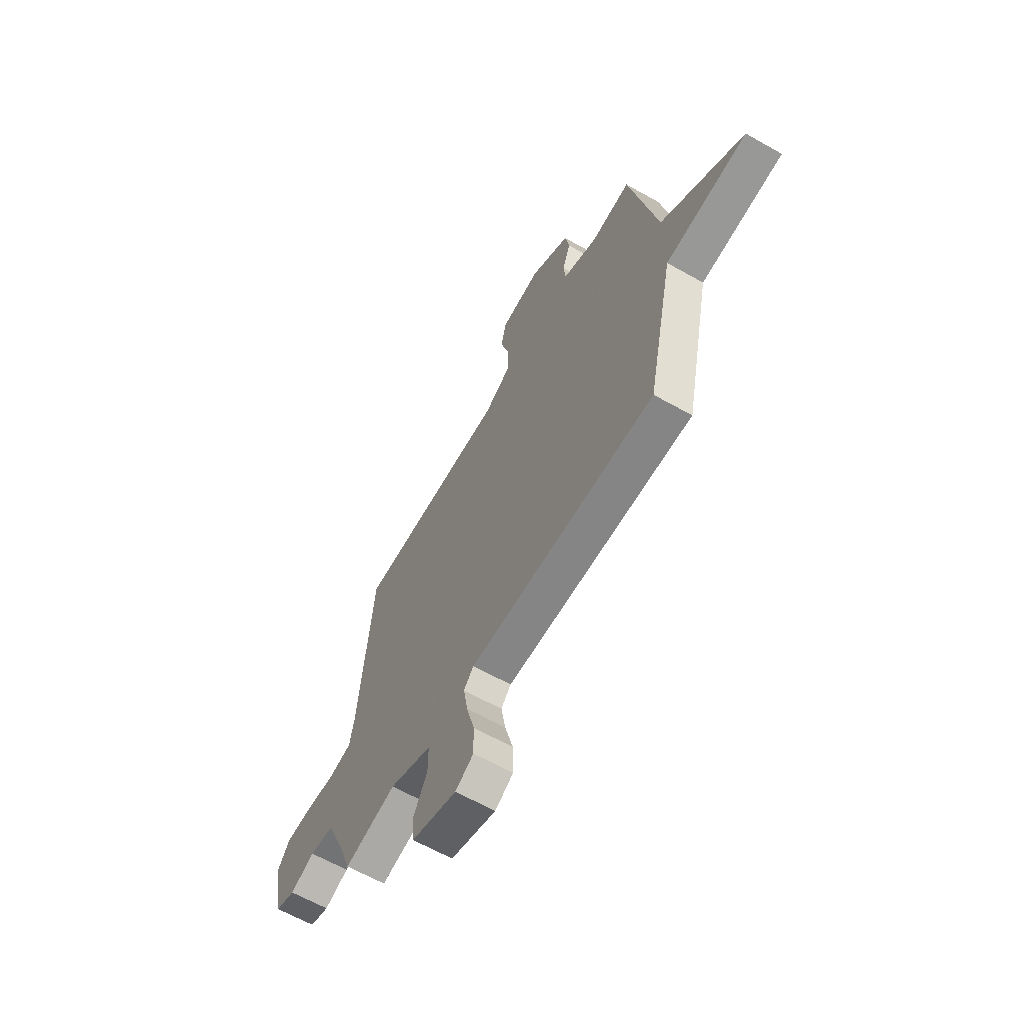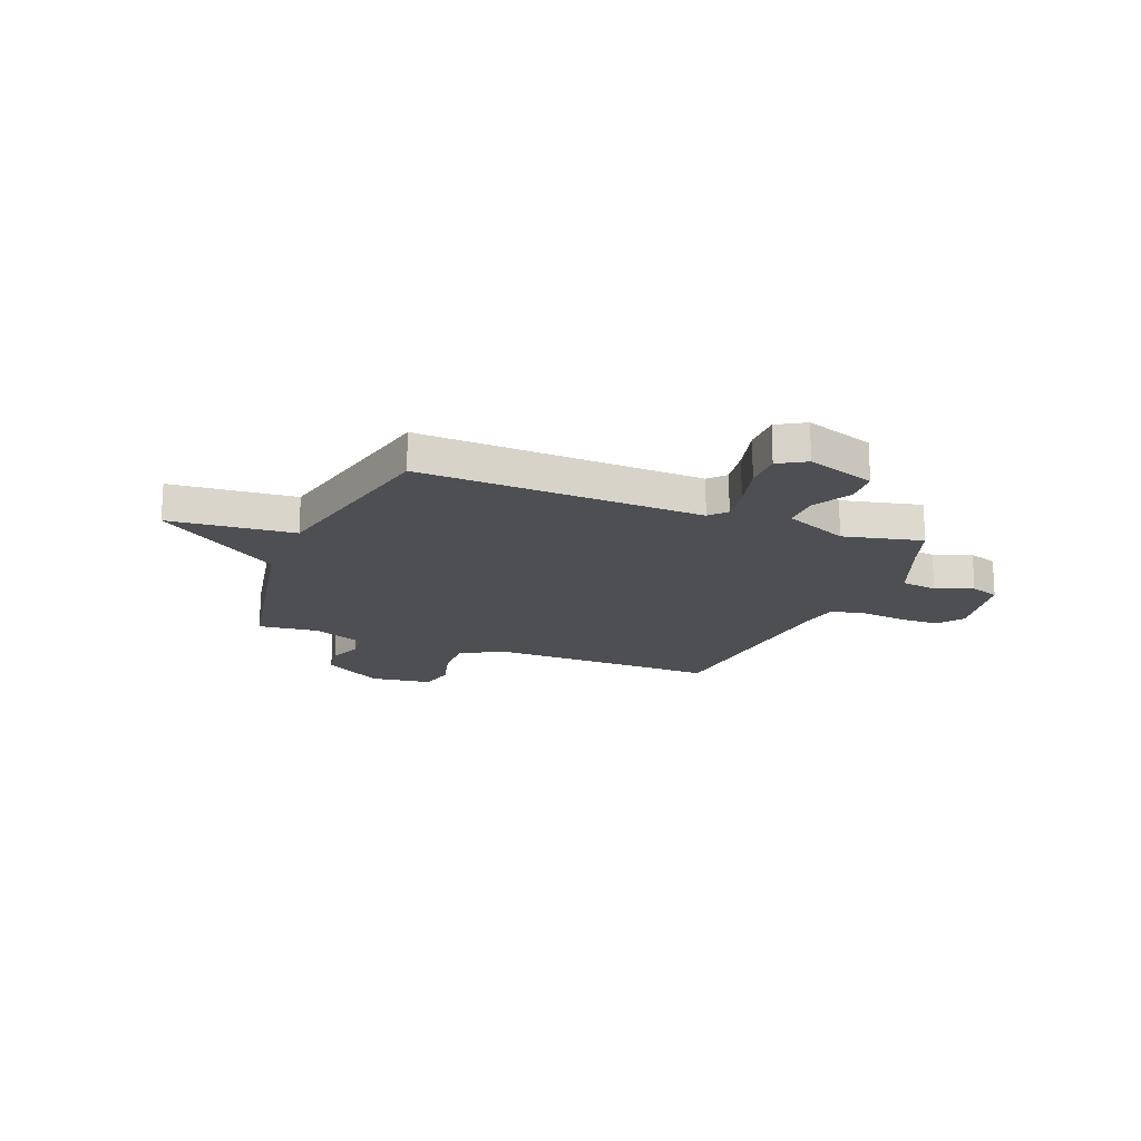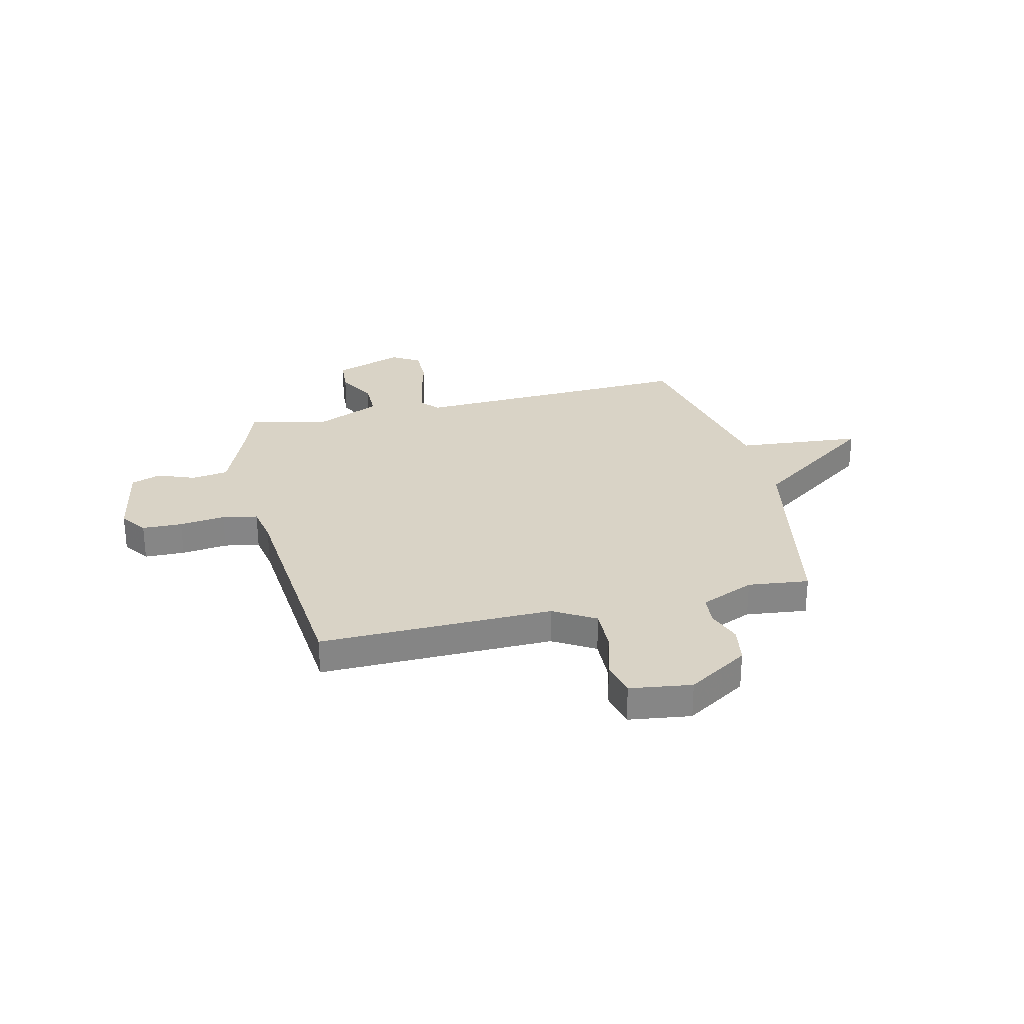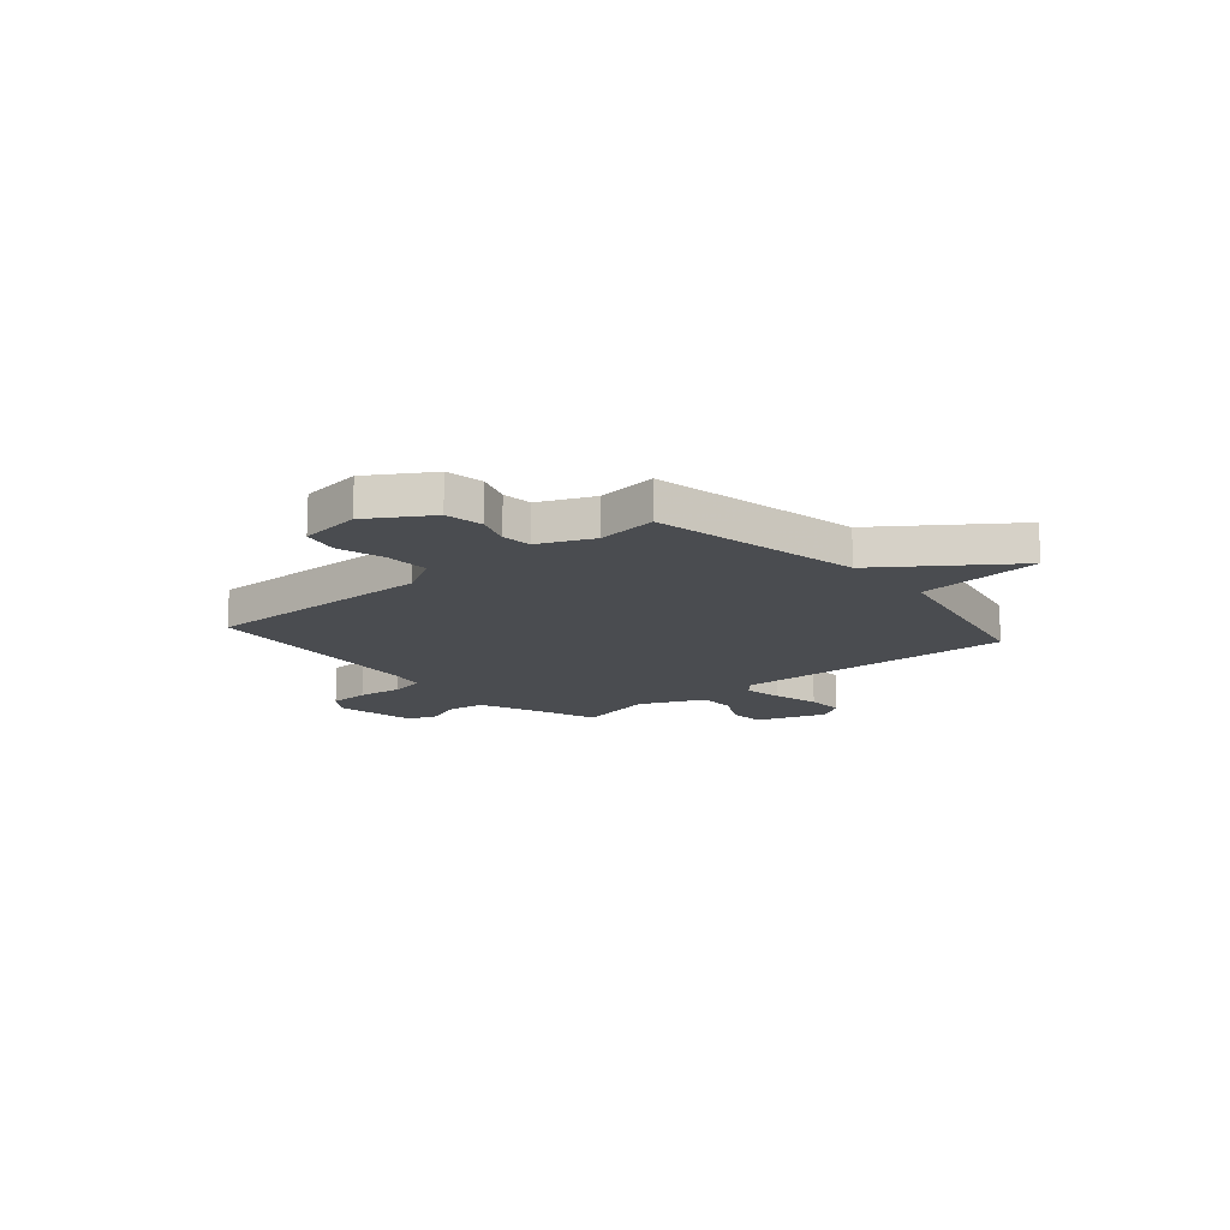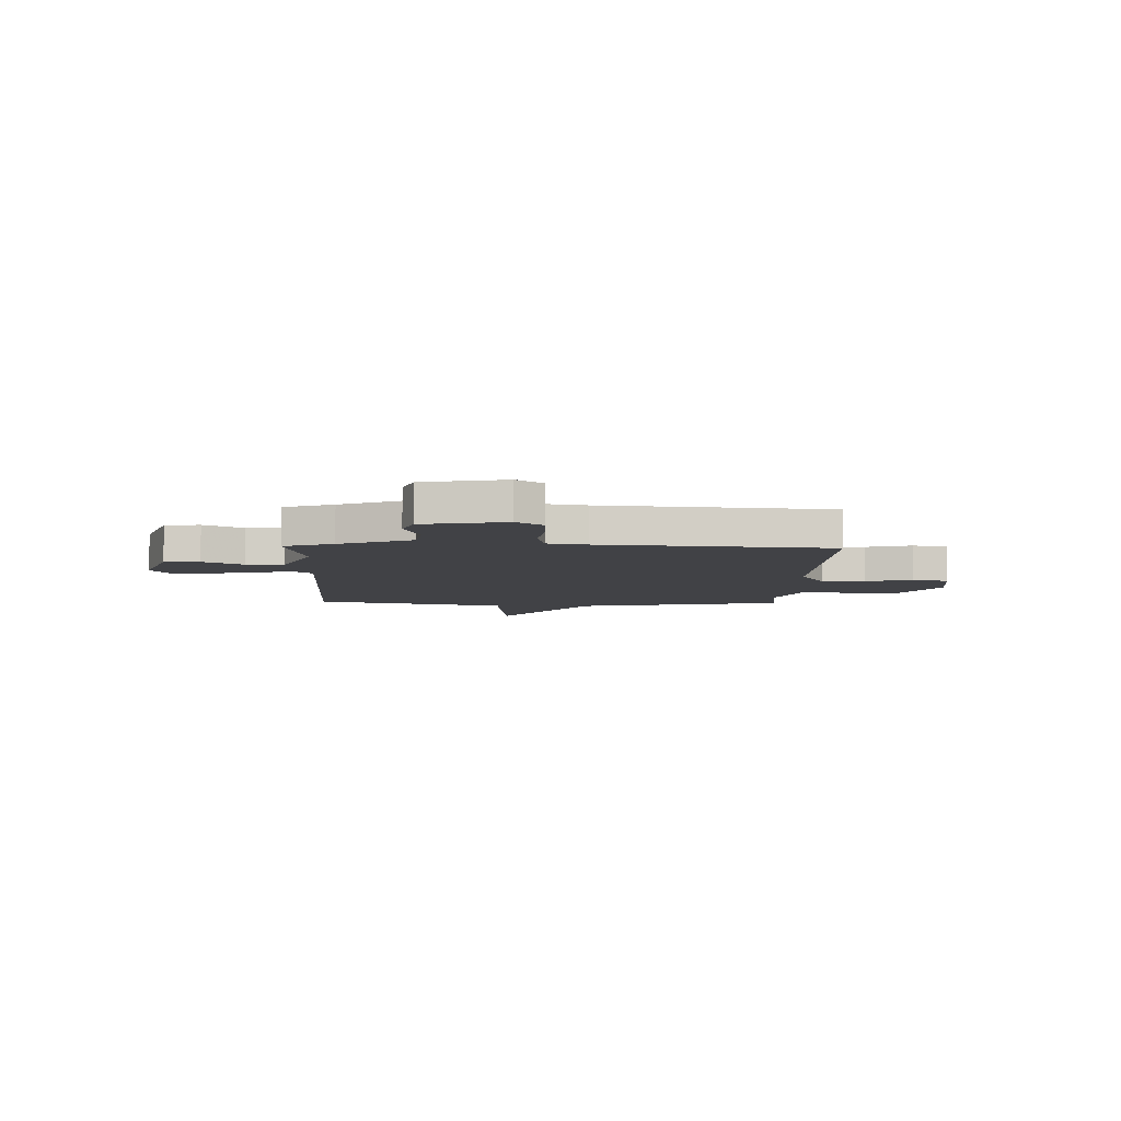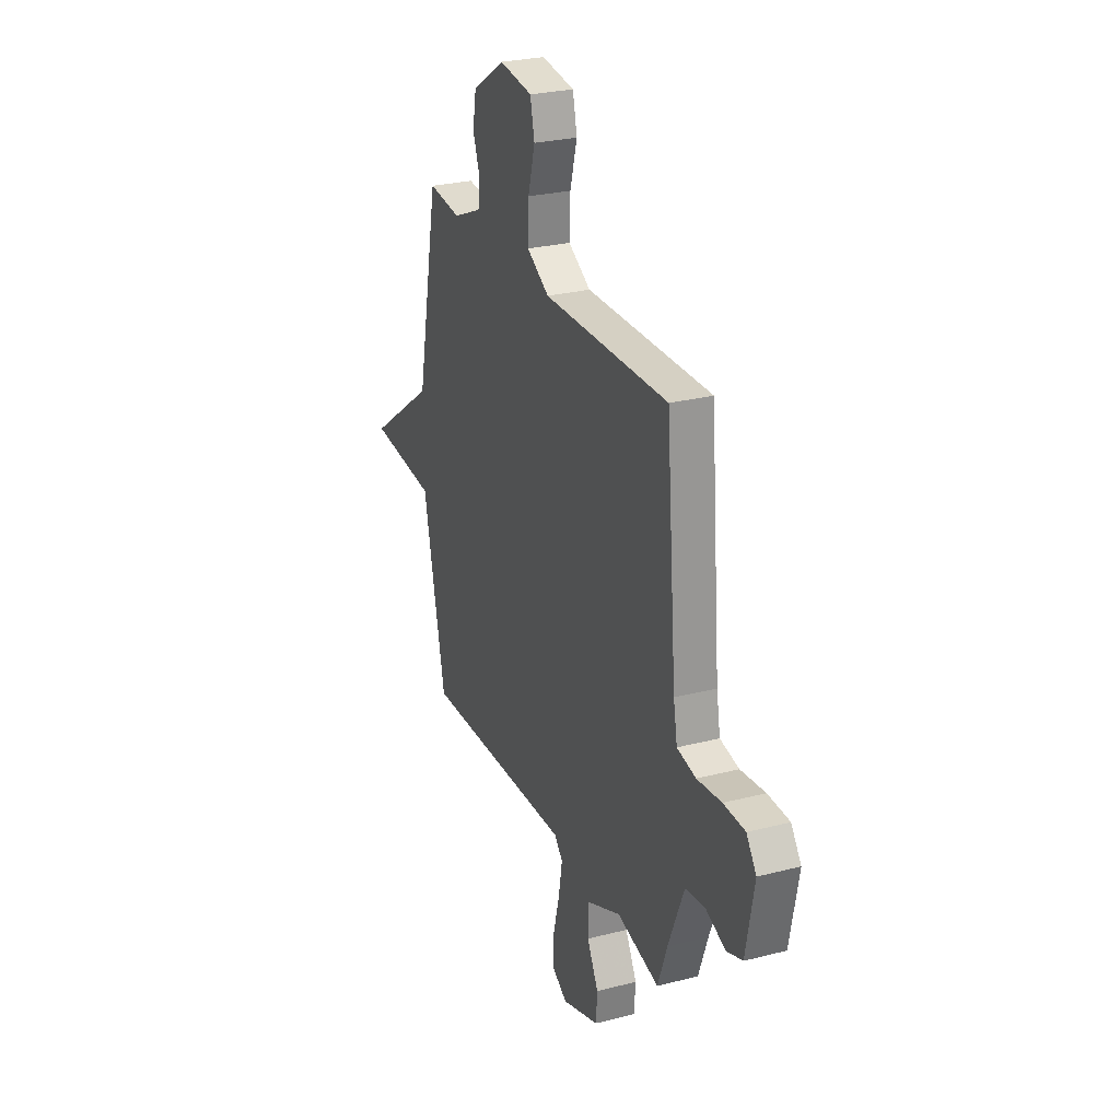
<metadata>
{"format":"obj","ext":"obj","renderer":"f3d","projection":"perspective","resolution":1024,"background":"white","views":[{"elev":-63.8,"azim":60.3,"up":"+Z"},{"elev":-17.8,"azim":158.3,"up":"+Y"},{"elev":28.3,"azim":-13.4,"up":"+Y"},{"elev":-14.8,"azim":40.7,"up":"+Y"},{"elev":-6.7,"azim":-91.7,"up":"+Y"},{"elev":26.9,"azim":-111.8,"up":"+Z"}]}
</metadata>
<code>
v -0.5 0.07 0.5
v -0.036 0.07 0.493
v 0.047 0.07 0.542
v 0.044 0.07 0.629
v 0.018 0.07 0.723
v 0.034 0.07 0.795
v 0.157 0.07 0.812
v 0.278 0.07 0.736
v 0.291 0.07 0.661
v 0.266 0.07 0.592
v 0.272 0.07 0.532
v 0.379 0.07 0.486
v 0.5 0.07 0.5
v 0.582 0.07 0.085
v 0.831 0.07 -0.093
v 0.582 0.07 -0.115
v 0.5 0.07 -0.5
v -0.066 0.07 -0.478
v -0.096 0.07 -0.512
v -0.083 0.07 -0.589
v -0.059 0.07 -0.682
v -0.058 0.07 -0.759
v -0.113 0.07 -0.792
v -0.251 0.07 -0.744
v -0.256 0.07 -0.674
v -0.214 0.07 -0.595
v -0.214 0.07 -0.521
v -0.343 0.07 -0.464
v -0.5 0.07 -0.5
v -0.535 0.07 -0.402
v -0.594 0.07 -0.258
v -0.667 0.07 -0.247
v -0.741 0.07 -0.276
v -0.8 0.07 -0.255
v -0.831 0.07 -0.091
v -0.794 0.07 -0.039
v -0.714 0.07 -0.037
v -0.623 0.07 -0.048
v -0.553 0.07 -0.034
v -0.539 0.07 0.044
v -0.5 0 0.5
v -0.036 0 0.493
v 0.047 0 0.542
v 0.044 0 0.629
v 0.018 0 0.723
v 0.034 0 0.795
v 0.157 0 0.812
v 0.278 0 0.736
v 0.291 0 0.661
v 0.266 0 0.592
v 0.272 0 0.532
v 0.379 0 0.486
v 0.5 0 0.5
v 0.582 0 0.085
v 0.831 0 -0.093
v 0.582 0 -0.115
v 0.5 0 -0.5
v -0.066 0 -0.478
v -0.096 0 -0.512
v -0.083 0 -0.589
v -0.059 0 -0.682
v -0.058 0 -0.759
v -0.113 0 -0.792
v -0.251 0 -0.744
v -0.256 0 -0.674
v -0.214 0 -0.595
v -0.214 0 -0.521
v -0.343 0 -0.464
v -0.5 0 -0.5
v -0.535 0 -0.402
v -0.594 0 -0.258
v -0.667 0 -0.247
v -0.741 0 -0.276
v -0.8 0 -0.255
v -0.831 0 -0.091
v -0.794 0 -0.039
v -0.714 0 -0.037
v -0.623 0 -0.048
v -0.553 0 -0.034
v -0.539 0 0.044
f 36 37 38
f 35 36 38
f 34 35 38
f 33 34 38
f 32 33 38
f 31 32 38 39
f 30 31 39
f 30 39 40
f 29 30 40
f 28 29 40
f 24 25 26
f 23 24 26
f 22 23 26
f 21 22 26
f 20 21 26
f 19 20 26 27
f 40 1 2
f 28 40 2
f 27 28 2
f 19 27 2
f 18 19 2
f 14 15 16
f 16 17 18
f 14 16 18
f 13 14 18
f 12 13 18
f 8 9 10
f 7 8 10
f 6 7 10
f 5 6 10
f 4 5 10
f 3 4 10 11
f 11 12 18
f 3 11 18
f 2 3 18
f 78 77 76
f 78 76 75
f 78 75 74
f 78 74 73
f 78 73 72
f 79 78 72 71
f 79 71 70
f 80 79 70
f 80 70 69
f 80 69 68
f 66 65 64
f 66 64 63
f 66 63 62
f 66 62 61
f 66 61 60
f 67 66 60 59
f 42 41 80
f 42 80 68
f 42 68 67
f 42 67 59
f 42 59 58
f 56 55 54
f 58 57 56
f 58 56 54
f 58 54 53
f 58 53 52
f 50 49 48
f 50 48 47
f 50 47 46
f 50 46 45
f 50 45 44
f 51 50 44 43
f 58 52 51
f 58 51 43
f 58 43 42
f 1 41 42 2
f 2 42 43 3
f 3 43 44 4
f 4 44 45 5
f 5 45 46 6
f 6 46 47 7
f 7 47 48 8
f 8 48 49 9
f 9 49 50 10
f 10 50 51 11
f 11 51 52 12
f 12 52 53 13
f 13 53 54 14
f 14 54 55 15
f 15 55 56 16
f 16 56 57 17
f 17 57 58 18
f 18 58 59 19
f 19 59 60 20
f 20 60 61 21
f 21 61 62 22
f 22 62 63 23
f 23 63 64 24
f 24 64 65 25
f 25 65 66 26
f 26 66 67 27
f 27 67 68 28
f 28 68 69 29
f 29 69 70 30
f 30 70 71 31
f 31 71 72 32
f 32 72 73 33
f 33 73 74 34
f 34 74 75 35
f 35 75 76 36
f 36 76 77 37
f 37 77 78 38
f 38 78 79 39
f 39 79 80 40
f 40 80 41 1

</code>
